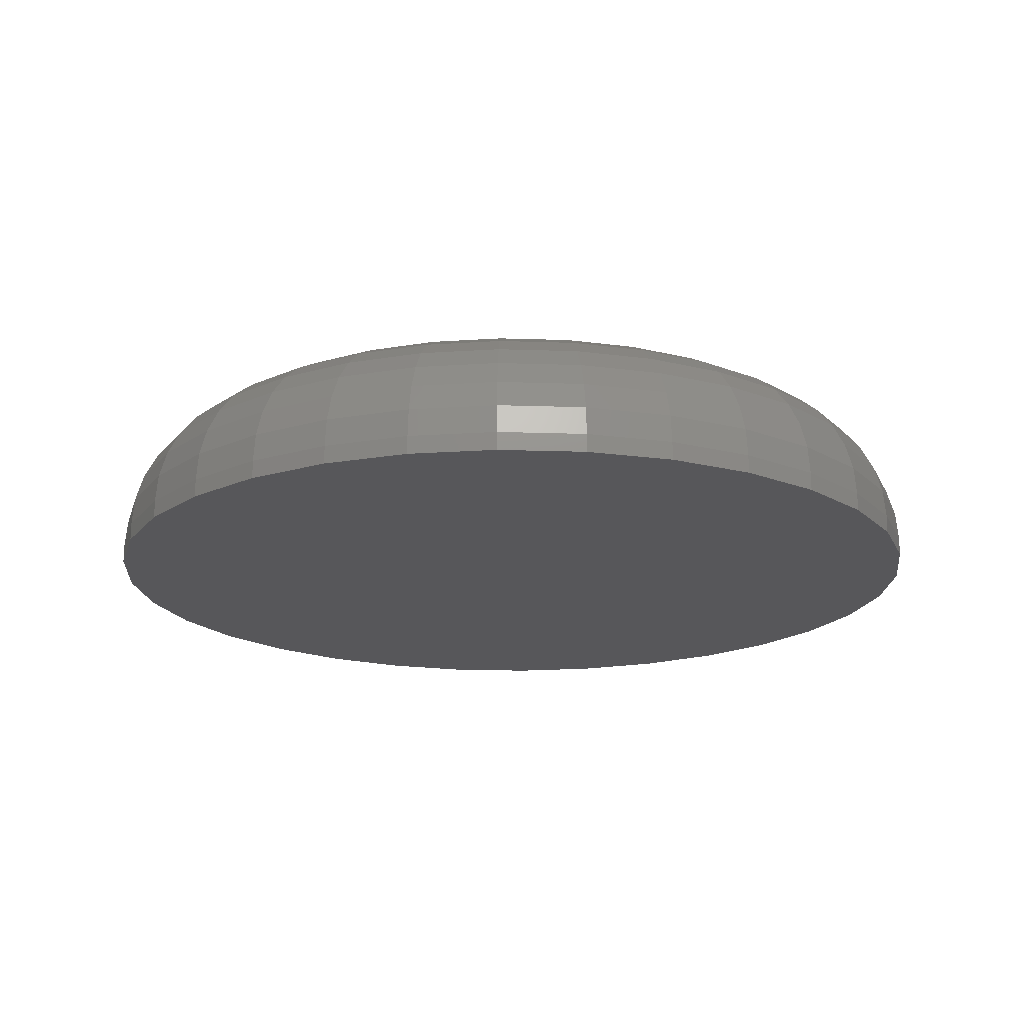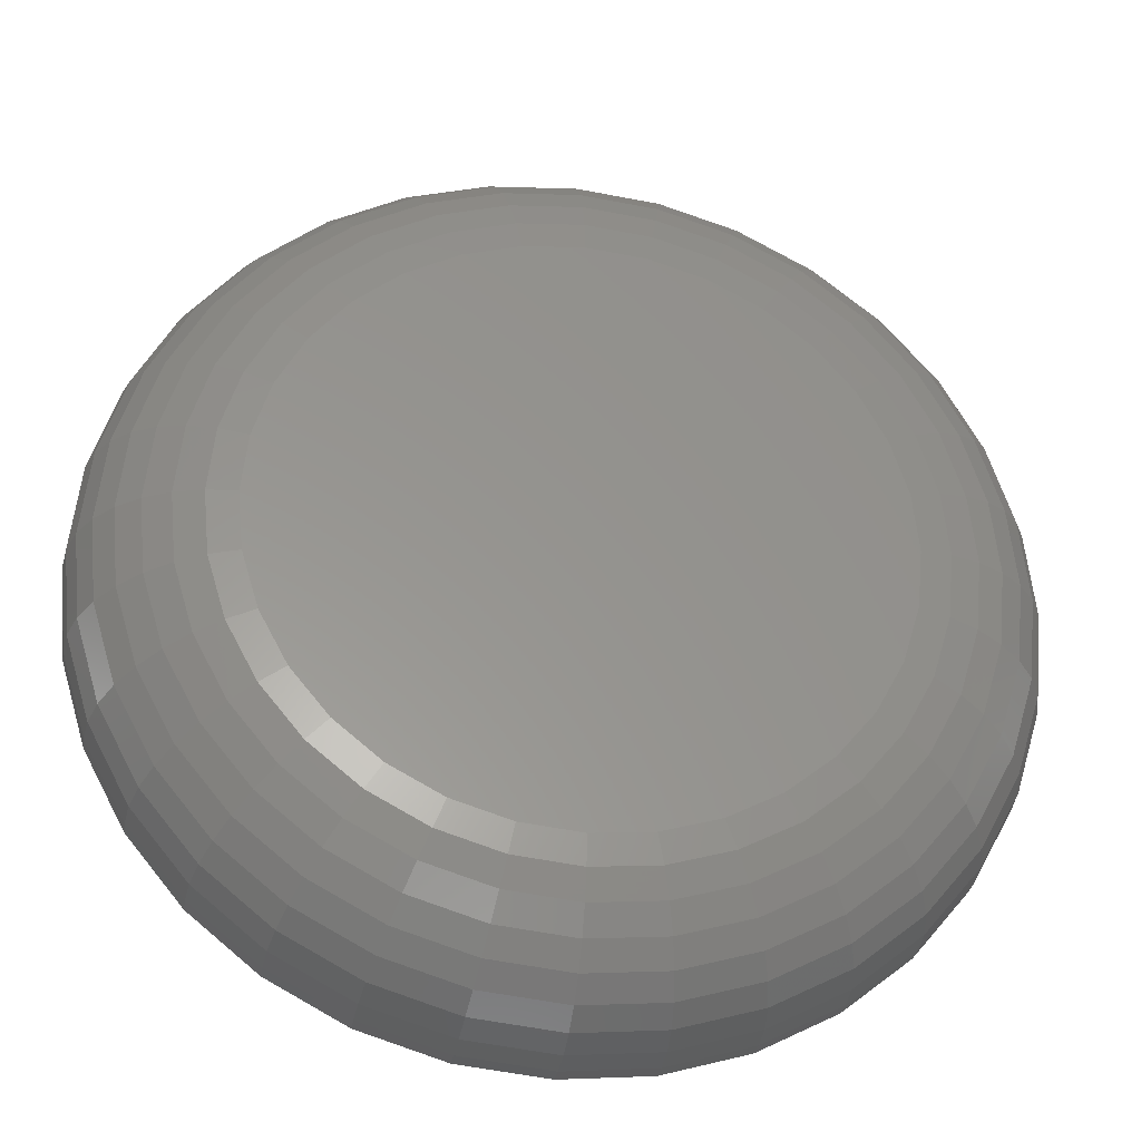
<metadata>
{"format":"stl","ext":"stl","renderer":"f3d","projection":"perspective","resolution":1024,"background":"white","views":[{"elev":-18.1,"azim":-155.6,"up":"+Y"},{"elev":-31.5,"azim":170.7,"up":"+Z"}]}
</metadata>
<code>
# stl→obj: 320 verts, 636 faces
v 0.007895 8.414e-17 0.5079
v 0.107 9.514e-17 0.4981
v -0.09119 7.314e-17 0.4981
v 0.007895 8.414e-17 -0.5079
v -0.09119 7.314e-17 -0.4981
v 0.107 9.514e-17 -0.4981
v -0.1865 6.256e-17 -0.4692
v 0.2023 1.057e-16 -0.4692
v -0.2743 5.282e-17 -0.4223
v 0.2901 1.155e-16 -0.4223
v -0.3512 4.427e-17 -0.3591
v 0.367 1.24e-16 -0.3591
v -0.4144 3.726e-17 -0.2822
v 0.4302 1.31e-16 -0.2822
v -0.4613 3.205e-17 -0.1944
v 0.4771 1.362e-16 -0.1944
v -0.4902 2.884e-17 -0.09909
v 0.506 1.394e-16 -0.09909
v -0.5 2.776e-17 -6.29e-16
v 0.5158 1.405e-16 -2.012e-16
v -0.4902 2.884e-17 0.09909
v 0.506 1.394e-16 0.09909
v -0.4613 3.205e-17 0.1944
v 0.4771 1.362e-16 0.1944
v -0.4144 3.726e-17 0.2822
v 0.4302 1.31e-16 0.2822
v -0.3512 4.427e-17 0.3591
v 0.367 1.24e-16 0.3591
v -0.2743 5.282e-17 0.4223
v 0.2901 1.155e-16 0.4223
v -0.1865 6.256e-17 0.4692
v 0.2023 1.057e-16 0.4692
v 0.7658 -0.25 -9.516e-16
v 0.7658 -0.2812 -9.282e-17
v 0.7512 -0.25 -0.1479
v 0.7512 -0.2812 -0.1479
v 0.7081 -0.25 -0.29
v 0.7081 -0.2812 -0.29
v 0.6381 -0.25 -0.4211
v 0.6381 -0.2812 -0.4211
v 0.5438 -0.25 -0.5359
v 0.5438 -0.2812 -0.5359
v 0.429 -0.25 -0.6302
v 0.429 -0.2812 -0.6302
v 0.2979 -0.25 -0.7002
v 0.2979 -0.2812 -0.7002
v 0.1558 -0.25 -0.7433
v 0.1558 -0.2812 -0.7433
v 0.007895 -0.25 -0.7579
v 0.007895 -0.2812 -0.7579
v -0.14 -0.25 -0.7433
v -0.14 -0.2812 -0.7433
v -0.2821 -0.25 -0.7002
v -0.2821 -0.2812 -0.7002
v -0.4132 -0.25 -0.6302
v -0.4132 -0.2812 -0.6302
v -0.528 -0.25 -0.5359
v -0.528 -0.2812 -0.5359
v -0.6223 -0.25 -0.4211
v -0.6223 -0.2812 -0.4211
v -0.6923 -0.25 -0.29
v -0.6923 -0.2812 -0.29
v -0.7354 -0.25 -0.1479
v -0.7354 -0.2812 -0.1479
v -0.75 -0.25 9.281e-17
v -0.75 -0.2812 9.281e-17
v -0.7354 -0.25 0.1479
v -0.7354 -0.2812 0.1479
v -0.6923 -0.25 0.29
v -0.6923 -0.2812 0.29
v -0.6223 -0.25 0.4211
v -0.6223 -0.2812 0.4211
v -0.528 -0.25 0.5359
v -0.528 -0.2812 0.5359
v -0.4132 -0.25 0.6302
v -0.4132 -0.2812 0.6302
v -0.2821 -0.25 0.7002
v -0.2821 -0.2812 0.7002
v -0.14 -0.25 0.7433
v -0.14 -0.2812 0.7433
v 0.007895 -0.25 0.7579
v 0.007895 -0.2812 0.7579
v 0.1558 -0.25 0.7433
v 0.1558 -0.2812 0.7433
v 0.2979 -0.25 0.7002
v 0.2979 -0.2812 0.7002
v 0.429 -0.25 0.6302
v 0.429 -0.2812 0.6302
v 0.5438 -0.25 0.5359
v 0.5438 -0.2812 0.5359
v 0.6381 -0.25 0.4211
v 0.6381 -0.2812 0.4211
v 0.7081 -0.25 0.29
v 0.7081 -0.2812 0.29
v 0.7512 -0.25 0.1479
v 0.7512 -0.2812 0.1479
v -0.7452 -0.2012 -9.992e-16
v -0.7307 -0.2012 0.1469
v -0.731 -0.1543 -9.992e-16
v -0.7168 -0.1543 0.1441
v -0.7079 -0.1111 -9.437e-16
v -0.6941 -0.1111 0.1396
v -0.6768 -0.07322 -8.882e-16
v -0.6636 -0.07322 0.1336
v -0.6389 -0.04213 -9.437e-16
v -0.6265 -0.04213 0.1262
v -0.5957 -0.01903 -7.772e-16
v -0.5841 -0.01903 0.1177
v -0.5488 -0.004804 -7.772e-16
v -0.5381 -0.004804 0.1086
v 0.7465 -0.2012 0.1469
v 0.761 -0.2012 -4.996e-16
v 0.7326 -0.1543 0.1441
v 0.7468 -0.1543 -4.441e-16
v 0.7099 -0.1111 0.1396
v 0.7237 -0.1111 -4.996e-16
v 0.6794 -0.07322 0.1336
v 0.6926 -0.07322 -4.441e-16
v 0.6423 -0.04213 0.1262
v 0.6547 -0.04213 -3.886e-16
v 0.5999 -0.01903 0.1177
v 0.6115 -0.01903 -3.886e-16
v 0.5539 -0.004804 0.1086
v 0.5646 -0.004804 -3.331e-16
v 0.7037 -0.2012 0.2882
v 0.6905 -0.1543 0.2828
v 0.6692 -0.1111 0.2739
v 0.6404 -0.07322 0.262
v 0.6054 -0.04213 0.2475
v 0.5655 -0.01903 0.231
v 0.5222 -0.004804 0.213
v 0.6341 -0.2012 0.4184
v 0.6222 -0.1543 0.4105
v 0.603 -0.1111 0.3977
v 0.5772 -0.07322 0.3804
v 0.5457 -0.04213 0.3593
v 0.5097 -0.01903 0.3353
v 0.4707 -0.004804 0.3093
v 0.5404 -0.2012 0.5325
v 0.5304 -0.1543 0.5225
v 0.514 -0.1111 0.5061
v 0.492 -0.07322 0.4841
v 0.4652 -0.04213 0.4573
v 0.4347 -0.01903 0.4268
v 0.4015 -0.004804 0.3936
v 0.4263 -0.2012 0.6262
v 0.4184 -0.1543 0.6143
v 0.4056 -0.1111 0.5951
v 0.3883 -0.07322 0.5693
v 0.3672 -0.04213 0.5378
v 0.3432 -0.01903 0.5018
v 0.3172 -0.004804 0.4629
v 0.2961 -0.2012 0.6958
v 0.2906 -0.1543 0.6826
v 0.2818 -0.1111 0.6613
v 0.2699 -0.07322 0.6326
v 0.2554 -0.04213 0.5976
v 0.2389 -0.01903 0.5576
v 0.2209 -0.004804 0.5143
v 0.1548 -0.2012 0.7386
v 0.152 -0.1543 0.7247
v 0.1475 -0.1111 0.702
v 0.1415 -0.07322 0.6715
v 0.1341 -0.04213 0.6344
v 0.1256 -0.01903 0.592
v 0.1165 -0.004804 0.546
v 0.007895 -0.2012 0.7531
v 0.007895 -0.1543 0.7389
v 0.007895 -0.1111 0.7158
v 0.007895 -0.07322 0.6847
v 0.007895 -0.04213 0.6468
v 0.007895 -0.01903 0.6036
v 0.007895 -0.004804 0.5567
v -0.139 -0.2012 0.7386
v -0.1363 -0.1543 0.7247
v -0.1317 -0.1111 0.702
v -0.1257 -0.07322 0.6715
v -0.1183 -0.04213 0.6344
v -0.1099 -0.01903 0.592
v -0.1007 -0.004804 0.546
v -0.2803 -0.2012 0.6958
v -0.2749 -0.1543 0.6826
v -0.266 -0.1111 0.6613
v -0.2541 -0.07322 0.6326
v -0.2396 -0.04213 0.5976
v -0.2231 -0.01903 0.5576
v -0.2051 -0.004804 0.5143
v -0.4105 -0.2012 0.6262
v -0.4026 -0.1543 0.6143
v -0.3898 -0.1111 0.5951
v -0.3725 -0.07322 0.5693
v -0.3514 -0.04213 0.5378
v -0.3274 -0.01903 0.5018
v -0.3014 -0.004804 0.4629
v -0.5246 -0.2012 0.5325
v -0.5146 -0.1543 0.5225
v -0.4982 -0.1111 0.5061
v -0.4762 -0.07322 0.4841
v -0.4495 -0.04213 0.4573
v -0.4189 -0.01903 0.4268
v -0.3857 -0.004804 0.3936
v -0.6183 -0.2012 0.4184
v -0.6064 -0.1543 0.4105
v -0.5872 -0.1111 0.3977
v -0.5614 -0.07322 0.3804
v -0.5299 -0.04213 0.3593
v -0.494 -0.01903 0.3353
v -0.455 -0.004804 0.3093
v -0.6879 -0.2012 0.2882
v -0.6747 -0.1543 0.2828
v -0.6534 -0.1111 0.2739
v -0.6247 -0.07322 0.262
v -0.5897 -0.04213 0.2475
v -0.5497 -0.01903 0.231
v -0.5064 -0.004804 0.213
v 0.7465 -0.2012 -0.1469
v 0.7326 -0.1543 -0.1441
v 0.7099 -0.1111 -0.1396
v 0.6794 -0.07322 -0.1336
v 0.6423 -0.04213 -0.1262
v 0.5999 -0.01903 -0.1177
v 0.5539 -0.004804 -0.1086
v -0.7307 -0.2012 -0.1469
v -0.7168 -0.1543 -0.1441
v -0.6941 -0.1111 -0.1396
v -0.6636 -0.07322 -0.1336
v -0.6265 -0.04213 -0.1262
v -0.5841 -0.01903 -0.1177
v -0.5381 -0.004804 -0.1086
v -0.6879 -0.2012 -0.2882
v -0.6747 -0.1543 -0.2828
v -0.6534 -0.1111 -0.2739
v -0.6247 -0.07322 -0.262
v -0.5897 -0.04213 -0.2475
v -0.5497 -0.01903 -0.231
v -0.5064 -0.004804 -0.213
v -0.6183 -0.2012 -0.4184
v -0.6064 -0.1543 -0.4105
v -0.5872 -0.1111 -0.3977
v -0.5614 -0.07322 -0.3804
v -0.5299 -0.04213 -0.3593
v -0.494 -0.01903 -0.3353
v -0.455 -0.004804 -0.3093
v -0.5246 -0.2012 -0.5325
v -0.5146 -0.1543 -0.5225
v -0.4982 -0.1111 -0.5061
v -0.4762 -0.07322 -0.4841
v -0.4495 -0.04213 -0.4573
v -0.4189 -0.01903 -0.4268
v -0.3857 -0.004804 -0.3936
v -0.4105 -0.2012 -0.6262
v -0.4026 -0.1543 -0.6143
v -0.3898 -0.1111 -0.5951
v -0.3725 -0.07322 -0.5693
v -0.3514 -0.04213 -0.5378
v -0.3274 -0.01903 -0.5018
v -0.3014 -0.004804 -0.4629
v -0.2803 -0.2012 -0.6958
v -0.2749 -0.1543 -0.6826
v -0.266 -0.1111 -0.6613
v -0.2541 -0.07322 -0.6326
v -0.2396 -0.04213 -0.5976
v -0.2231 -0.01903 -0.5576
v -0.2051 -0.004804 -0.5143
v -0.139 -0.2012 -0.7386
v -0.1363 -0.1543 -0.7247
v -0.1317 -0.1111 -0.702
v -0.1257 -0.07322 -0.6715
v -0.1183 -0.04213 -0.6344
v -0.1099 -0.01903 -0.592
v -0.1007 -0.004804 -0.546
v 0.007895 -0.2012 -0.7531
v 0.007895 -0.1543 -0.7389
v 0.007895 -0.1111 -0.7158
v 0.007895 -0.07322 -0.6847
v 0.007895 -0.04213 -0.6468
v 0.007895 -0.01903 -0.6036
v 0.007895 -0.004804 -0.5567
v 0.1548 -0.2012 -0.7386
v 0.152 -0.1543 -0.7247
v 0.1475 -0.1111 -0.702
v 0.1415 -0.07322 -0.6715
v 0.1341 -0.04213 -0.6344
v 0.1256 -0.01903 -0.592
v 0.1165 -0.004804 -0.546
v 0.2961 -0.2012 -0.6958
v 0.2906 -0.1543 -0.6826
v 0.2818 -0.1111 -0.6613
v 0.2699 -0.07322 -0.6326
v 0.2554 -0.04213 -0.5976
v 0.2389 -0.01903 -0.5576
v 0.2209 -0.004804 -0.5143
v 0.4263 -0.2012 -0.6262
v 0.4184 -0.1543 -0.6143
v 0.4056 -0.1111 -0.5951
v 0.3883 -0.07322 -0.5693
v 0.3672 -0.04213 -0.5378
v 0.3432 -0.01903 -0.5018
v 0.3172 -0.004804 -0.4629
v 0.5404 -0.2012 -0.5325
v 0.5304 -0.1543 -0.5225
v 0.514 -0.1111 -0.5061
v 0.492 -0.07322 -0.4841
v 0.4652 -0.04213 -0.4573
v 0.4347 -0.01903 -0.4268
v 0.4015 -0.004804 -0.3936
v 0.6341 -0.2012 -0.4184
v 0.6222 -0.1543 -0.4105
v 0.603 -0.1111 -0.3977
v 0.5772 -0.07322 -0.3804
v 0.5457 -0.04213 -0.3593
v 0.5097 -0.01903 -0.3353
v 0.4707 -0.004804 -0.3093
v 0.7037 -0.2012 -0.2882
v 0.6905 -0.1543 -0.2828
v 0.6692 -0.1111 -0.2739
v 0.6404 -0.07322 -0.262
v 0.6054 -0.04213 -0.2475
v 0.5655 -0.01903 -0.231
v 0.5222 -0.004804 -0.213
f 1 2 3
f 4 5 6
f 6 5 7
f 6 7 8
f 8 7 9
f 8 9 10
f 10 9 11
f 10 11 12
f 12 11 13
f 12 13 14
f 14 13 15
f 14 15 16
f 16 15 17
f 16 17 18
f 18 17 19
f 18 19 20
f 20 19 21
f 20 21 22
f 22 21 23
f 22 23 24
f 24 23 25
f 24 25 26
f 26 25 27
f 26 27 28
f 28 27 29
f 28 29 30
f 30 29 31
f 30 31 32
f 32 31 3
f 32 3 2
f 33 34 35
f 35 34 36
f 35 36 37
f 37 36 38
f 37 38 39
f 39 38 40
f 39 40 41
f 41 40 42
f 41 42 43
f 43 42 44
f 43 44 45
f 45 44 46
f 45 46 47
f 47 46 48
f 47 48 49
f 49 48 50
f 49 50 51
f 51 50 52
f 51 52 53
f 53 52 54
f 53 54 55
f 55 54 56
f 55 56 57
f 57 56 58
f 57 58 59
f 59 58 60
f 59 60 61
f 61 60 62
f 61 62 63
f 63 62 64
f 63 64 65
f 65 64 66
f 65 66 67
f 67 66 68
f 67 68 69
f 69 68 70
f 69 70 71
f 71 70 72
f 71 72 73
f 73 72 74
f 73 74 75
f 75 74 76
f 75 76 77
f 77 76 78
f 77 78 79
f 79 78 80
f 79 80 81
f 81 80 82
f 81 82 83
f 83 82 84
f 83 84 85
f 85 84 86
f 85 86 87
f 87 86 88
f 87 88 89
f 89 88 90
f 89 90 91
f 91 90 92
f 91 92 93
f 93 92 94
f 93 94 95
f 95 94 96
f 95 96 33
f 33 96 34
f 65 67 97
f 97 67 98
f 97 98 99
f 99 98 100
f 99 100 101
f 101 100 102
f 101 102 103
f 103 102 104
f 103 104 105
f 105 104 106
f 105 106 107
f 107 106 108
f 107 108 109
f 109 108 110
f 109 110 19
f 19 110 21
f 95 33 111
f 111 33 112
f 111 112 113
f 113 112 114
f 113 114 115
f 115 114 116
f 115 116 117
f 117 116 118
f 117 118 119
f 119 118 120
f 119 120 121
f 121 120 122
f 121 122 123
f 123 122 124
f 123 124 22
f 22 124 20
f 93 95 125
f 125 95 111
f 125 111 126
f 126 111 113
f 126 113 127
f 127 113 115
f 127 115 128
f 128 115 117
f 128 117 129
f 129 117 119
f 129 119 130
f 130 119 121
f 130 121 131
f 131 121 123
f 131 123 24
f 24 123 22
f 91 93 132
f 132 93 125
f 132 125 133
f 133 125 126
f 133 126 134
f 134 126 127
f 134 127 135
f 135 127 128
f 135 128 136
f 136 128 129
f 136 129 137
f 137 129 130
f 137 130 138
f 138 130 131
f 138 131 26
f 26 131 24
f 89 91 139
f 139 91 132
f 139 132 140
f 140 132 133
f 140 133 141
f 141 133 134
f 141 134 142
f 142 134 135
f 142 135 143
f 143 135 136
f 143 136 144
f 144 136 137
f 144 137 145
f 145 137 138
f 145 138 28
f 28 138 26
f 87 89 146
f 146 89 139
f 146 139 147
f 147 139 140
f 147 140 148
f 148 140 141
f 148 141 149
f 149 141 142
f 149 142 150
f 150 142 143
f 150 143 151
f 151 143 144
f 151 144 152
f 152 144 145
f 152 145 30
f 30 145 28
f 85 87 153
f 153 87 146
f 153 146 154
f 154 146 147
f 154 147 155
f 155 147 148
f 155 148 156
f 156 148 149
f 156 149 157
f 157 149 150
f 157 150 158
f 158 150 151
f 158 151 159
f 159 151 152
f 159 152 32
f 32 152 30
f 83 85 160
f 160 85 153
f 160 153 161
f 161 153 154
f 161 154 162
f 162 154 155
f 162 155 163
f 163 155 156
f 163 156 164
f 164 156 157
f 164 157 165
f 165 157 158
f 165 158 166
f 166 158 159
f 166 159 2
f 2 159 32
f 81 83 167
f 167 83 160
f 167 160 168
f 168 160 161
f 168 161 169
f 169 161 162
f 169 162 170
f 170 162 163
f 170 163 171
f 171 163 164
f 171 164 172
f 172 164 165
f 172 165 173
f 173 165 166
f 173 166 1
f 1 166 2
f 79 81 174
f 174 81 167
f 174 167 175
f 175 167 168
f 175 168 176
f 176 168 169
f 176 169 177
f 177 169 170
f 177 170 178
f 178 170 171
f 178 171 179
f 179 171 172
f 179 172 180
f 180 172 173
f 180 173 3
f 3 173 1
f 77 79 181
f 181 79 174
f 181 174 182
f 182 174 175
f 182 175 183
f 183 175 176
f 183 176 184
f 184 176 177
f 184 177 185
f 185 177 178
f 185 178 186
f 186 178 179
f 186 179 187
f 187 179 180
f 187 180 31
f 31 180 3
f 75 77 188
f 188 77 181
f 188 181 189
f 189 181 182
f 189 182 190
f 190 182 183
f 190 183 191
f 191 183 184
f 191 184 192
f 192 184 185
f 192 185 193
f 193 185 186
f 193 186 194
f 194 186 187
f 194 187 29
f 29 187 31
f 73 75 195
f 195 75 188
f 195 188 196
f 196 188 189
f 196 189 197
f 197 189 190
f 197 190 198
f 198 190 191
f 198 191 199
f 199 191 192
f 199 192 200
f 200 192 193
f 200 193 201
f 201 193 194
f 201 194 27
f 27 194 29
f 71 73 202
f 202 73 195
f 202 195 203
f 203 195 196
f 203 196 204
f 204 196 197
f 204 197 205
f 205 197 198
f 205 198 206
f 206 198 199
f 206 199 207
f 207 199 200
f 207 200 208
f 208 200 201
f 208 201 25
f 25 201 27
f 69 71 209
f 209 71 202
f 209 202 210
f 210 202 203
f 210 203 211
f 211 203 204
f 211 204 212
f 212 204 205
f 212 205 213
f 213 205 206
f 213 206 214
f 214 206 207
f 214 207 215
f 215 207 208
f 215 208 23
f 23 208 25
f 67 69 98
f 98 69 209
f 98 209 100
f 100 209 210
f 100 210 102
f 102 210 211
f 102 211 104
f 104 211 212
f 104 212 106
f 106 212 213
f 106 213 108
f 108 213 214
f 108 214 110
f 110 214 215
f 110 215 21
f 21 215 23
f 33 35 112
f 112 35 216
f 112 216 114
f 114 216 217
f 114 217 116
f 116 217 218
f 116 218 118
f 118 218 219
f 118 219 120
f 120 219 220
f 120 220 122
f 122 220 221
f 122 221 124
f 124 221 222
f 124 222 20
f 20 222 18
f 63 65 223
f 223 65 97
f 223 97 224
f 224 97 99
f 224 99 225
f 225 99 101
f 225 101 226
f 226 101 103
f 226 103 227
f 227 103 105
f 227 105 228
f 228 105 107
f 228 107 229
f 229 107 109
f 229 109 17
f 17 109 19
f 61 63 230
f 230 63 223
f 230 223 231
f 231 223 224
f 231 224 232
f 232 224 225
f 232 225 233
f 233 225 226
f 233 226 234
f 234 226 227
f 234 227 235
f 235 227 228
f 235 228 236
f 236 228 229
f 236 229 15
f 15 229 17
f 59 61 237
f 237 61 230
f 237 230 238
f 238 230 231
f 238 231 239
f 239 231 232
f 239 232 240
f 240 232 233
f 240 233 241
f 241 233 234
f 241 234 242
f 242 234 235
f 242 235 243
f 243 235 236
f 243 236 13
f 13 236 15
f 57 59 244
f 244 59 237
f 244 237 245
f 245 237 238
f 245 238 246
f 246 238 239
f 246 239 247
f 247 239 240
f 247 240 248
f 248 240 241
f 248 241 249
f 249 241 242
f 249 242 250
f 250 242 243
f 250 243 11
f 11 243 13
f 55 57 251
f 251 57 244
f 251 244 252
f 252 244 245
f 252 245 253
f 253 245 246
f 253 246 254
f 254 246 247
f 254 247 255
f 255 247 248
f 255 248 256
f 256 248 249
f 256 249 257
f 257 249 250
f 257 250 9
f 9 250 11
f 53 55 258
f 258 55 251
f 258 251 259
f 259 251 252
f 259 252 260
f 260 252 253
f 260 253 261
f 261 253 254
f 261 254 262
f 262 254 255
f 262 255 263
f 263 255 256
f 263 256 264
f 264 256 257
f 264 257 7
f 7 257 9
f 51 53 265
f 265 53 258
f 265 258 266
f 266 258 259
f 266 259 267
f 267 259 260
f 267 260 268
f 268 260 261
f 268 261 269
f 269 261 262
f 269 262 270
f 270 262 263
f 270 263 271
f 271 263 264
f 271 264 5
f 5 264 7
f 49 51 272
f 272 51 265
f 272 265 273
f 273 265 266
f 273 266 274
f 274 266 267
f 274 267 275
f 275 267 268
f 275 268 276
f 276 268 269
f 276 269 277
f 277 269 270
f 277 270 278
f 278 270 271
f 278 271 4
f 4 271 5
f 47 49 279
f 279 49 272
f 279 272 280
f 280 272 273
f 280 273 281
f 281 273 274
f 281 274 282
f 282 274 275
f 282 275 283
f 283 275 276
f 283 276 284
f 284 276 277
f 284 277 285
f 285 277 278
f 285 278 6
f 6 278 4
f 45 47 286
f 286 47 279
f 286 279 287
f 287 279 280
f 287 280 288
f 288 280 281
f 288 281 289
f 289 281 282
f 289 282 290
f 290 282 283
f 290 283 291
f 291 283 284
f 291 284 292
f 292 284 285
f 292 285 8
f 8 285 6
f 43 45 293
f 293 45 286
f 293 286 294
f 294 286 287
f 294 287 295
f 295 287 288
f 295 288 296
f 296 288 289
f 296 289 297
f 297 289 290
f 297 290 298
f 298 290 291
f 298 291 299
f 299 291 292
f 299 292 10
f 10 292 8
f 41 43 300
f 300 43 293
f 300 293 301
f 301 293 294
f 301 294 302
f 302 294 295
f 302 295 303
f 303 295 296
f 303 296 304
f 304 296 297
f 304 297 305
f 305 297 298
f 305 298 306
f 306 298 299
f 306 299 12
f 12 299 10
f 39 41 307
f 307 41 300
f 307 300 308
f 308 300 301
f 308 301 309
f 309 301 302
f 309 302 310
f 310 302 303
f 310 303 311
f 311 303 304
f 311 304 312
f 312 304 305
f 312 305 313
f 313 305 306
f 313 306 14
f 14 306 12
f 37 39 314
f 314 39 307
f 314 307 315
f 315 307 308
f 315 308 316
f 316 308 309
f 316 309 317
f 317 309 310
f 317 310 318
f 318 310 311
f 318 311 319
f 319 311 312
f 319 312 320
f 320 312 313
f 320 313 16
f 16 313 14
f 35 37 216
f 216 37 314
f 216 314 217
f 217 314 315
f 217 315 218
f 218 315 316
f 218 316 219
f 219 316 317
f 219 317 220
f 220 317 318
f 220 318 221
f 221 318 319
f 221 319 222
f 222 319 320
f 222 320 18
f 18 320 16
f 80 84 82
f 84 80 86
f 86 80 78
f 86 78 88
f 88 78 76
f 88 76 90
f 90 76 74
f 90 74 92
f 92 74 72
f 92 72 94
f 94 72 70
f 94 70 96
f 96 70 68
f 96 68 34
f 34 68 66
f 34 66 36
f 36 66 64
f 36 64 38
f 38 64 62
f 38 62 40
f 40 62 60
f 40 60 42
f 42 60 58
f 42 58 44
f 44 58 56
f 44 56 46
f 46 56 54
f 46 54 48
f 48 54 52
f 48 52 50

</code>
